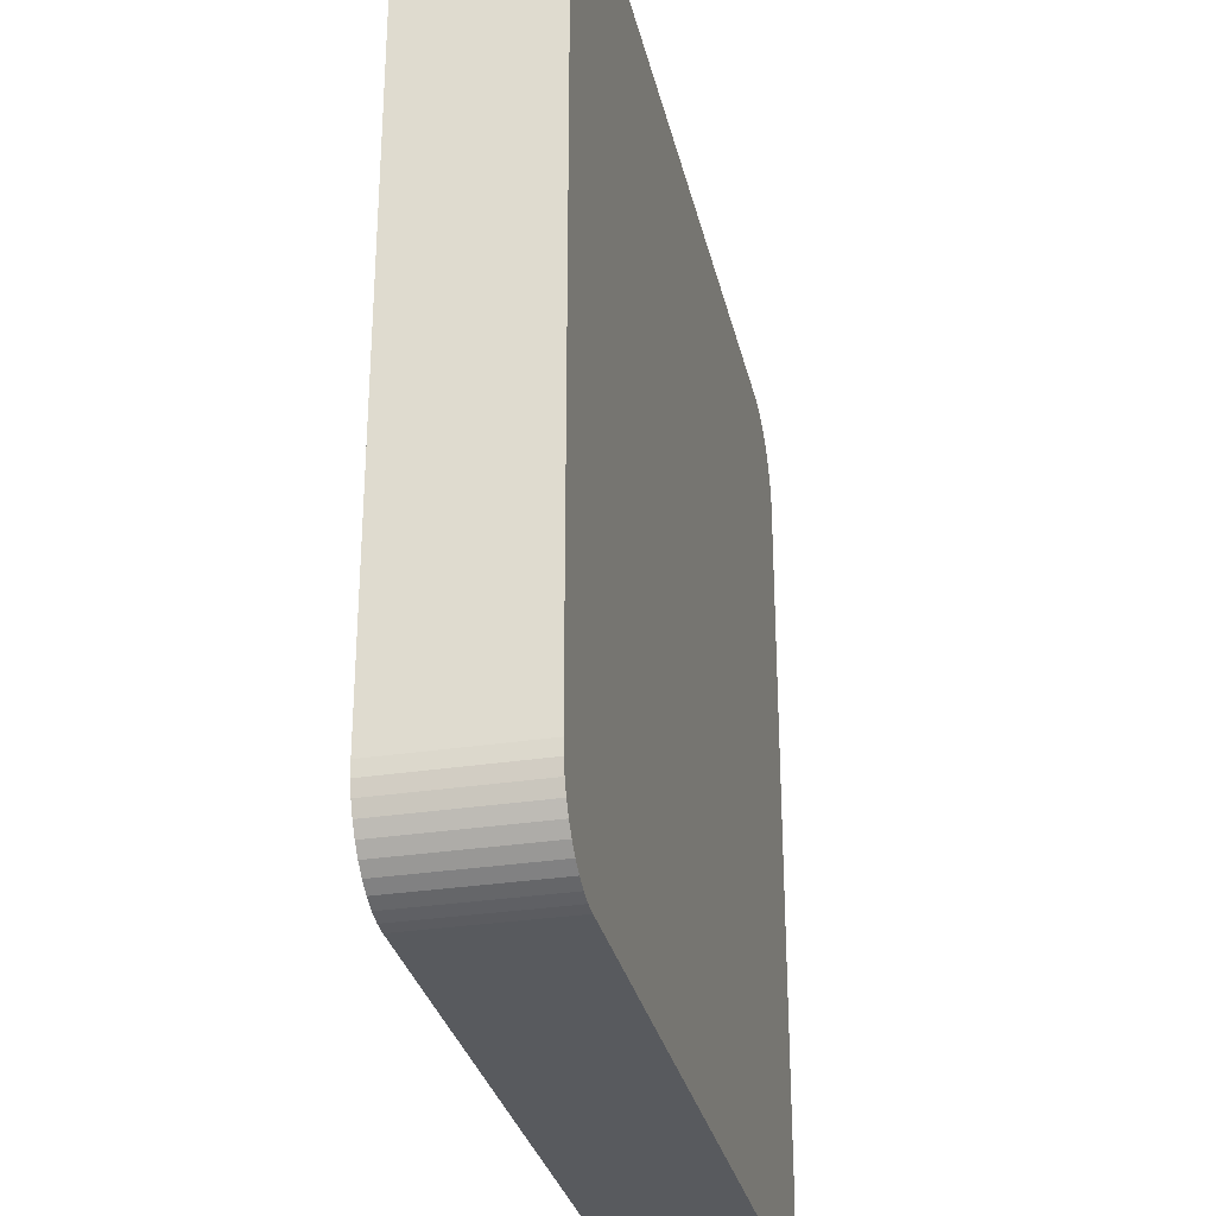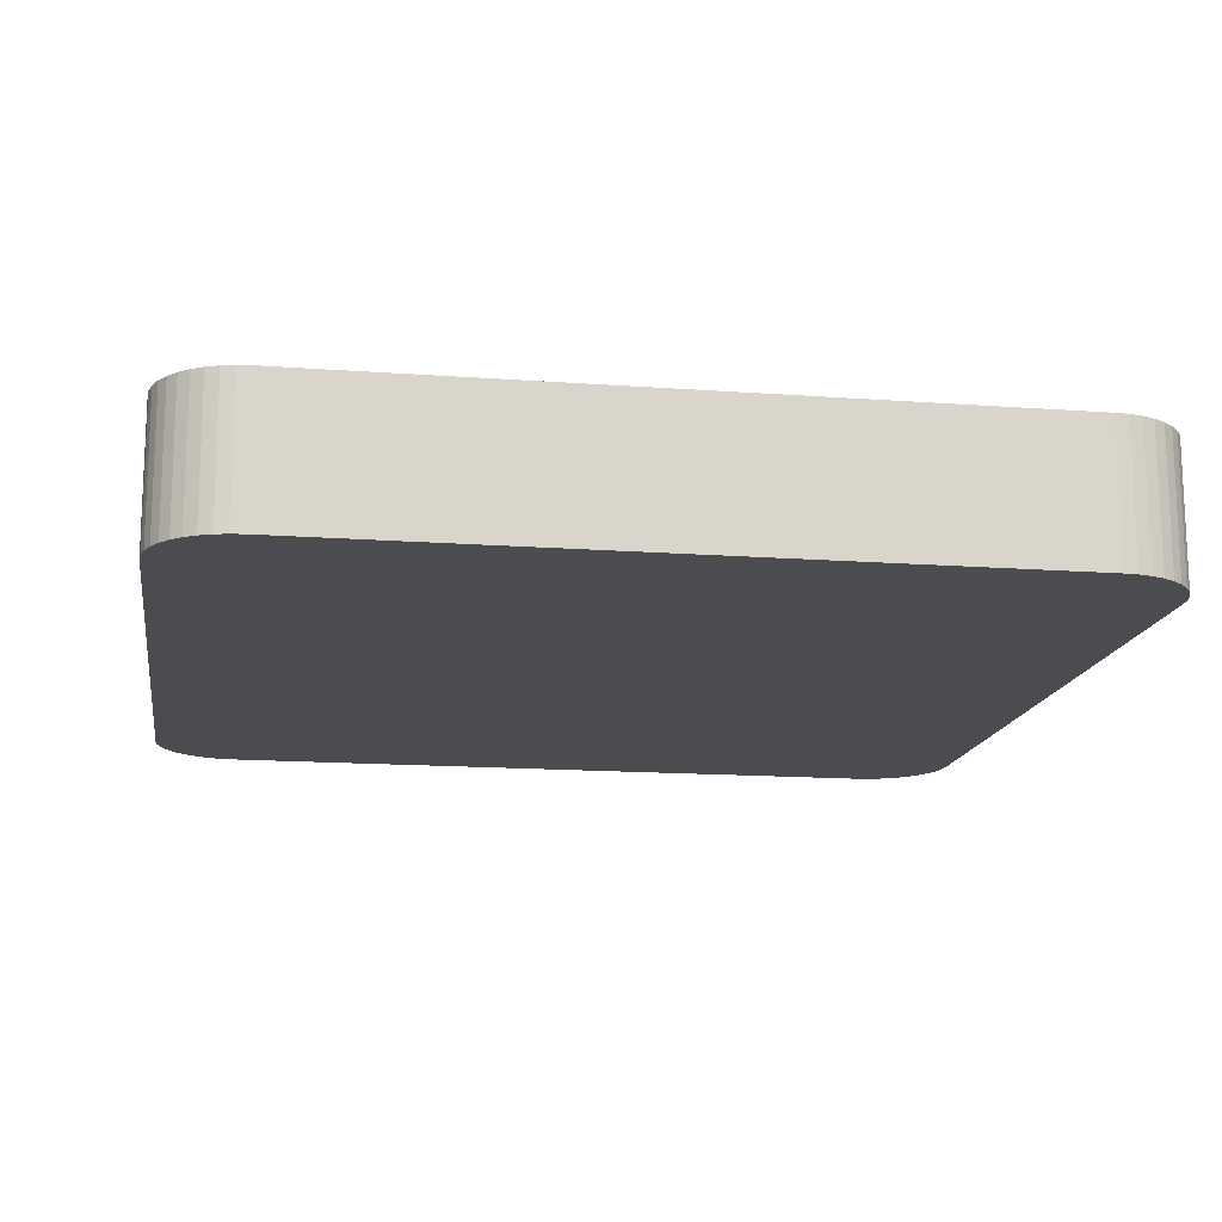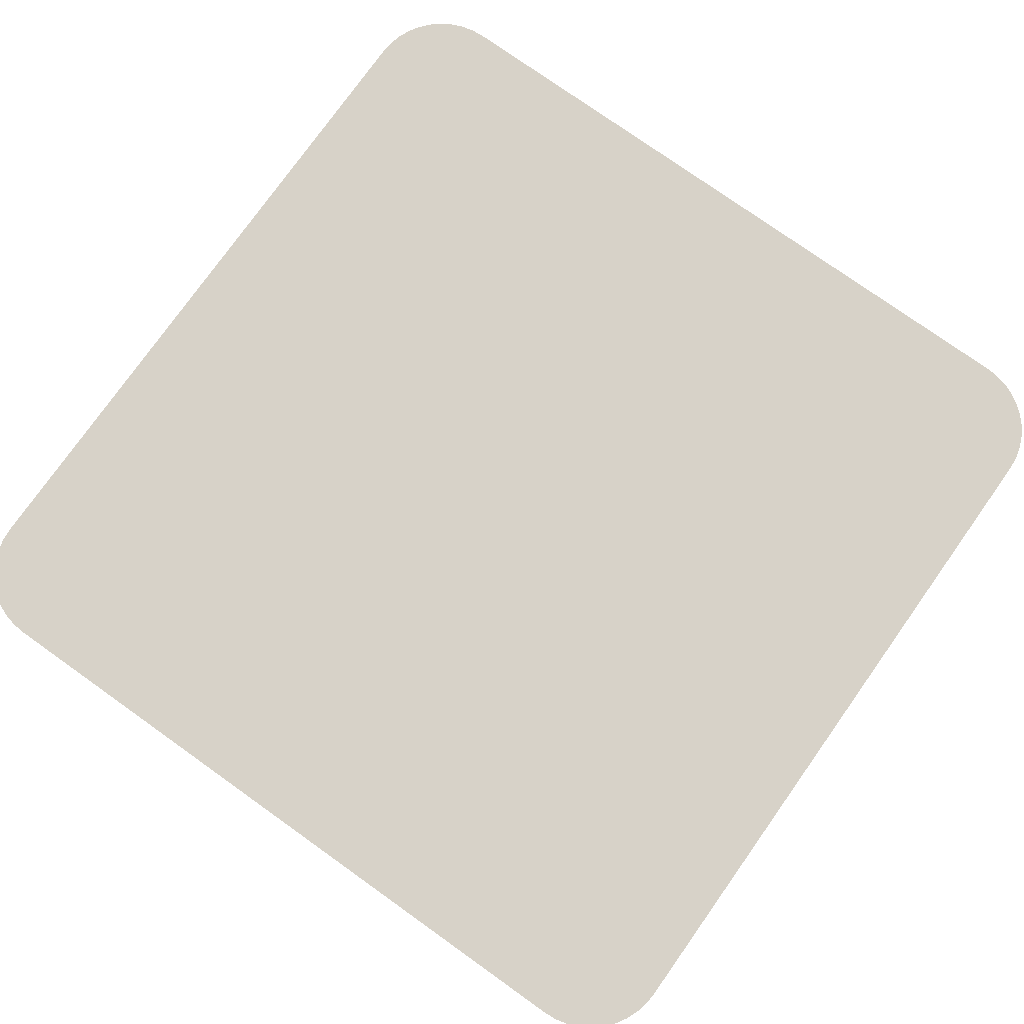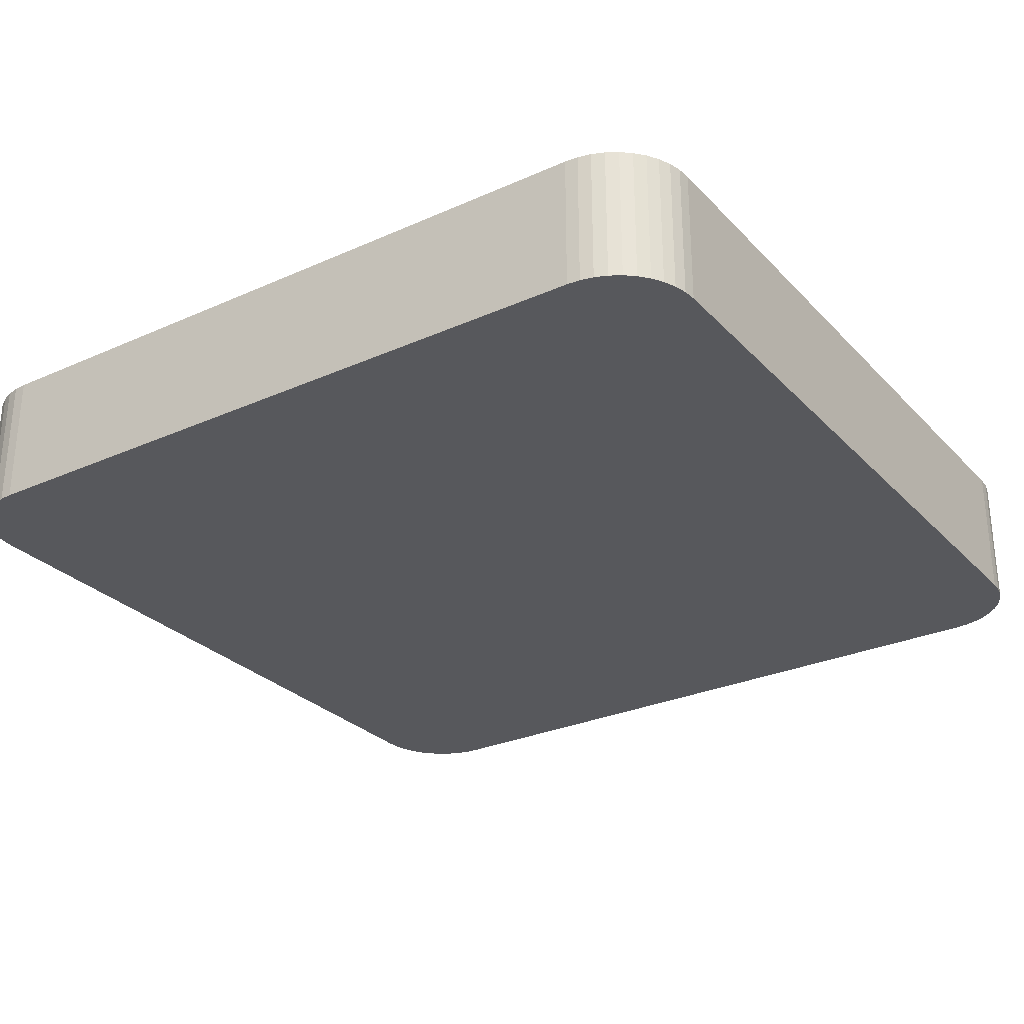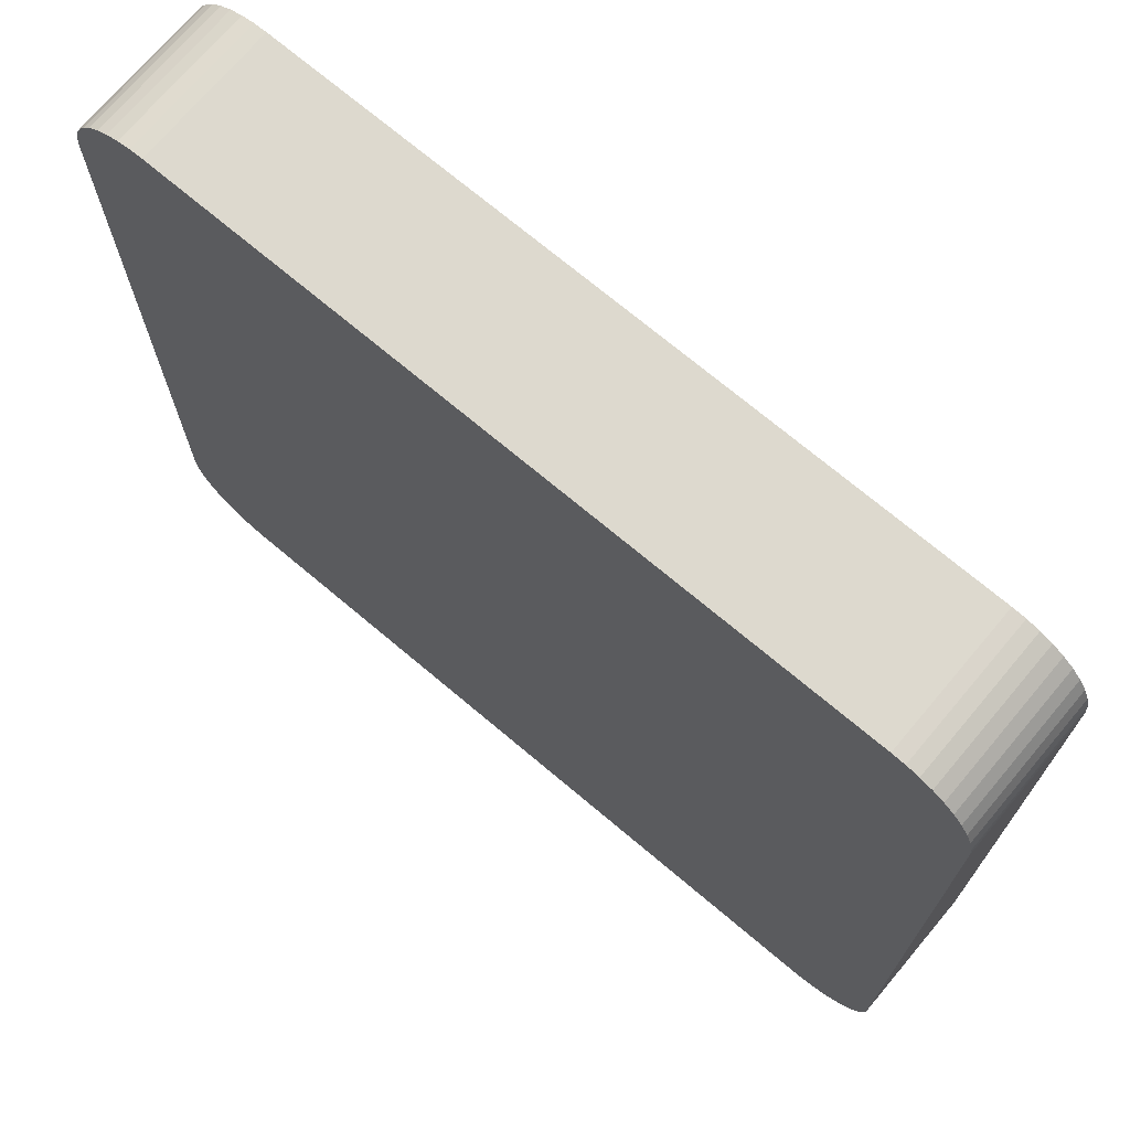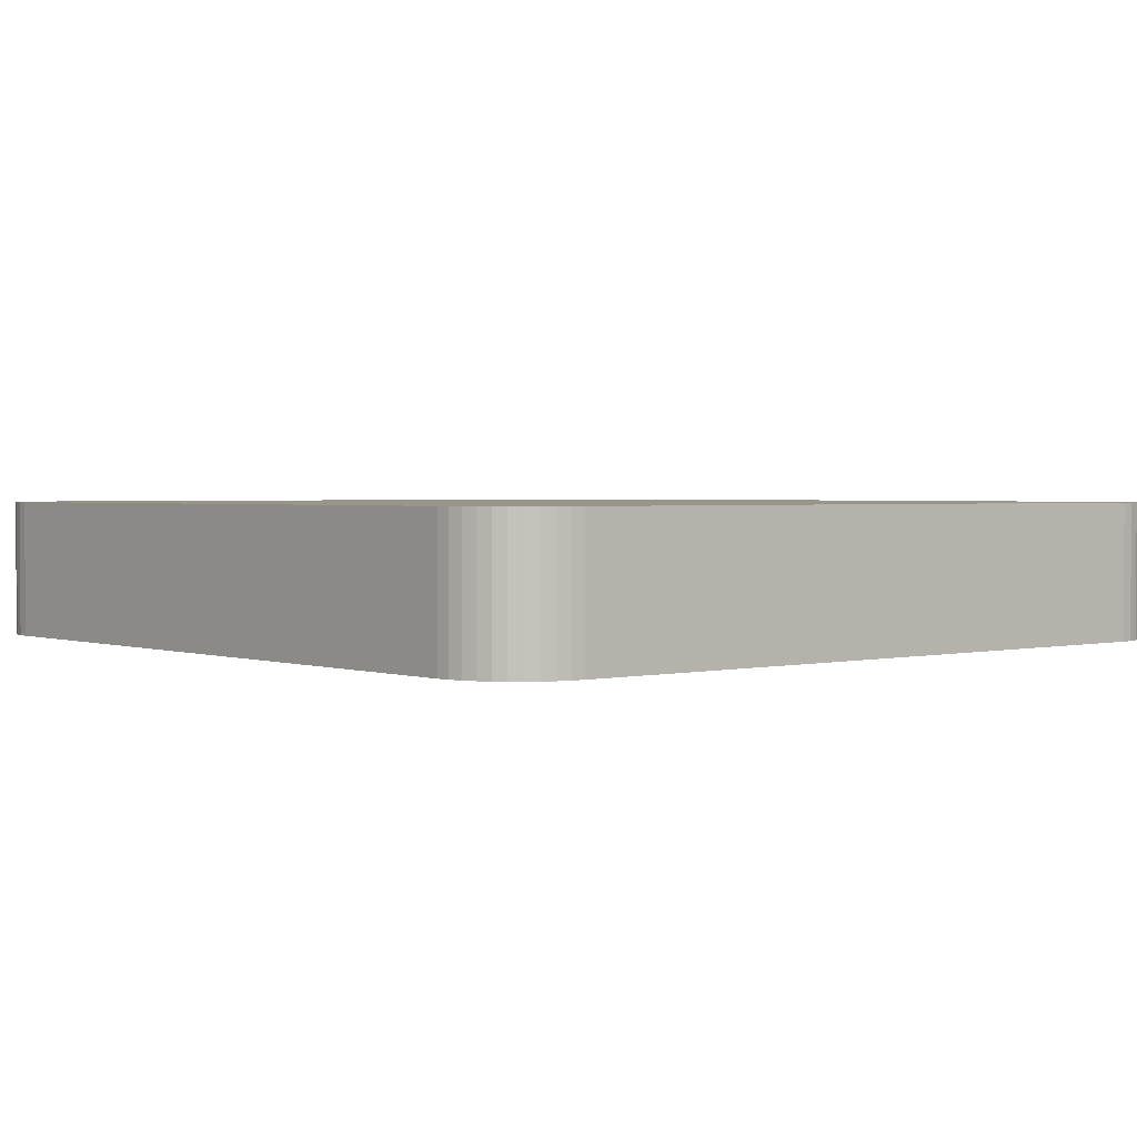
<metadata>
{"format":"obj","ext":"obj","renderer":"f3d","projection":"perspective","resolution":1024,"background":"white","views":[{"elev":-30.5,"azim":-77.4,"up":"+Z"},{"elev":-15.0,"azim":-99.0,"up":"+Y"},{"elev":77.3,"azim":-144.6,"up":"+Y"},{"elev":-28.4,"azim":33.9,"up":"+Y"},{"elev":71.8,"azim":-139.9,"up":"+Z"},{"elev":2.0,"azim":-40.3,"up":"+Y"}]}
</metadata>
<code>
o Cubo
v -1.268 0.2483 -1.568
v -1.568 0.2483 -1.268
v -1.315 0.2483 -1.564
v -1.36 0.2483 -1.553
v -1.404 0.2483 -1.535
v -1.444 0.2483 -1.51
v -1.48 0.2483 -1.48
v -1.51 0.2483 -1.444
v -1.535 0.2483 -1.404
v -1.553 0.2483 -1.36
v -1.564 0.2483 -1.315
v -1.568 -0.2483 -1.268
v -1.268 -0.2483 -1.568
v -1.564 -0.2483 -1.315
v -1.553 -0.2483 -1.36
v -1.535 -0.2483 -1.404
v -1.51 -0.2483 -1.444
v -1.48 -0.2483 -1.48
v -1.444 -0.2483 -1.51
v -1.404 -0.2483 -1.535
v -1.36 -0.2483 -1.553
v -1.315 -0.2483 -1.564
v 1.568 0.2483 -1.268
v 1.268 0.2483 -1.568
v 1.564 0.2483 -1.315
v 1.553 0.2483 -1.36
v 1.535 0.2483 -1.404
v 1.51 0.2483 -1.444
v 1.48 0.2483 -1.48
v 1.444 0.2483 -1.51
v 1.404 0.2483 -1.535
v 1.36 0.2483 -1.553
v 1.315 0.2483 -1.564
v 1.268 -0.2483 -1.568
v 1.568 -0.2483 -1.268
v 1.315 -0.2483 -1.564
v 1.36 -0.2483 -1.553
v 1.404 -0.2483 -1.535
v 1.444 -0.2483 -1.51
v 1.48 -0.2483 -1.48
v 1.51 -0.2483 -1.444
v 1.535 -0.2483 -1.404
v 1.553 -0.2483 -1.36
v 1.564 -0.2483 -1.315
v 1.268 0.2483 1.568
v 1.568 0.2483 1.268
v 1.315 0.2483 1.564
v 1.36 0.2483 1.553
v 1.404 0.2483 1.535
v 1.444 0.2483 1.51
v 1.48 0.2483 1.48
v 1.51 0.2483 1.444
v 1.535 0.2483 1.404
v 1.553 0.2483 1.36
v 1.564 0.2483 1.315
v 1.568 -0.2483 1.268
v 1.268 -0.2483 1.568
v 1.564 -0.2483 1.315
v 1.553 -0.2483 1.36
v 1.535 -0.2483 1.404
v 1.51 -0.2483 1.444
v 1.48 -0.2483 1.48
v 1.444 -0.2483 1.51
v 1.404 -0.2483 1.535
v 1.36 -0.2483 1.553
v 1.315 -0.2483 1.564
v -1.568 0.2483 1.268
v -1.268 0.2483 1.568
v -1.564 0.2483 1.315
v -1.553 0.2483 1.36
v -1.535 0.2483 1.404
v -1.51 0.2483 1.444
v -1.48 0.2483 1.48
v -1.444 0.2483 1.51
v -1.404 0.2483 1.535
v -1.36 0.2483 1.553
v -1.315 0.2483 1.564
v -1.268 -0.2483 1.568
v -1.568 -0.2483 1.268
v -1.315 -0.2483 1.564
v -1.36 -0.2483 1.553
v -1.404 -0.2483 1.535
v -1.444 -0.2483 1.51
v -1.48 -0.2483 1.48
v -1.51 -0.2483 1.444
v -1.535 -0.2483 1.404
v -1.553 -0.2483 1.36
v -1.564 -0.2483 1.315
g Cubo_Cubo_Materiale
f 56 23 46
f 34 1 24
f 1 8 2
f 13 3 1
f 22 4 3
f 21 5 4
f 20 6 5
f 19 7 6
f 18 8 7
f 17 9 8
f 16 10 9
f 15 11 10
f 14 2 11
f 24 36 34
f 33 37 36
f 32 38 37
f 31 39 38
f 30 40 39
f 29 41 40
f 28 42 41
f 27 43 42
f 26 44 43
f 25 35 44
f 12 67 2
f 46 58 56
f 55 59 58
f 54 60 59
f 53 61 60
f 52 62 61
f 51 63 62
f 50 64 63
f 49 65 64
f 48 66 65
f 47 57 66
f 34 41 35
f 68 80 78
f 77 81 80
f 76 82 81
f 75 83 82
f 74 84 83
f 73 85 84
f 72 86 85
f 71 87 86
f 70 88 87
f 69 79 88
f 78 45 68
f 56 35 23
f 34 13 1
f 2 67 68
f 67 69 77
f 69 70 71
f 71 72 73
f 73 74 75
f 75 76 77
f 77 68 67
f 68 45 2
f 45 47 48
f 48 49 45
f 49 50 45
f 50 51 54
f 51 52 54
f 52 53 54
f 54 55 46
f 46 23 45
f 23 25 24
f 45 23 2
f 25 26 27
f 27 28 29
f 29 30 31
f 31 32 33
f 33 24 25
f 24 1 23
f 1 3 4
f 4 5 6
f 6 7 4
f 7 8 4
f 8 9 2
f 9 10 2
f 10 11 2
f 69 71 75
f 71 73 75
f 75 77 69
f 54 46 45
f 25 27 29
f 29 31 33
f 1 4 8
f 45 50 54
f 2 23 1
f 25 29 33
f 13 22 3
f 22 21 4
f 21 20 5
f 20 19 6
f 19 18 7
f 18 17 8
f 17 16 9
f 16 15 10
f 15 14 11
f 14 12 2
f 24 33 36
f 33 32 37
f 32 31 38
f 31 30 39
f 30 29 40
f 29 28 41
f 28 27 42
f 27 26 43
f 26 25 44
f 25 23 35
f 12 79 67
f 46 55 58
f 55 54 59
f 54 53 60
f 53 52 61
f 52 51 62
f 51 50 63
f 50 49 64
f 49 48 65
f 48 47 66
f 47 45 57
f 35 56 57
f 56 58 66
f 58 59 60
f 60 61 62
f 62 63 64
f 64 65 66
f 66 57 56
f 57 78 35
f 78 80 81
f 81 82 78
f 82 83 78
f 83 84 87
f 84 85 87
f 85 86 87
f 87 88 79
f 79 12 78
f 12 14 13
f 78 12 35
f 14 15 16
f 16 17 18
f 18 19 20
f 20 21 22
f 22 13 14
f 13 34 12
f 34 36 37
f 37 38 39
f 39 40 37
f 40 41 37
f 41 42 35
f 42 43 35
f 43 44 35
f 58 60 64
f 60 62 64
f 64 66 58
f 87 79 78
f 14 16 18
f 18 20 22
f 34 37 41
f 78 83 87
f 35 12 34
f 14 18 22
f 68 77 80
f 77 76 81
f 76 75 82
f 75 74 83
f 74 73 84
f 73 72 85
f 72 71 86
f 71 70 87
f 70 69 88
f 69 67 79
f 78 57 45

</code>
